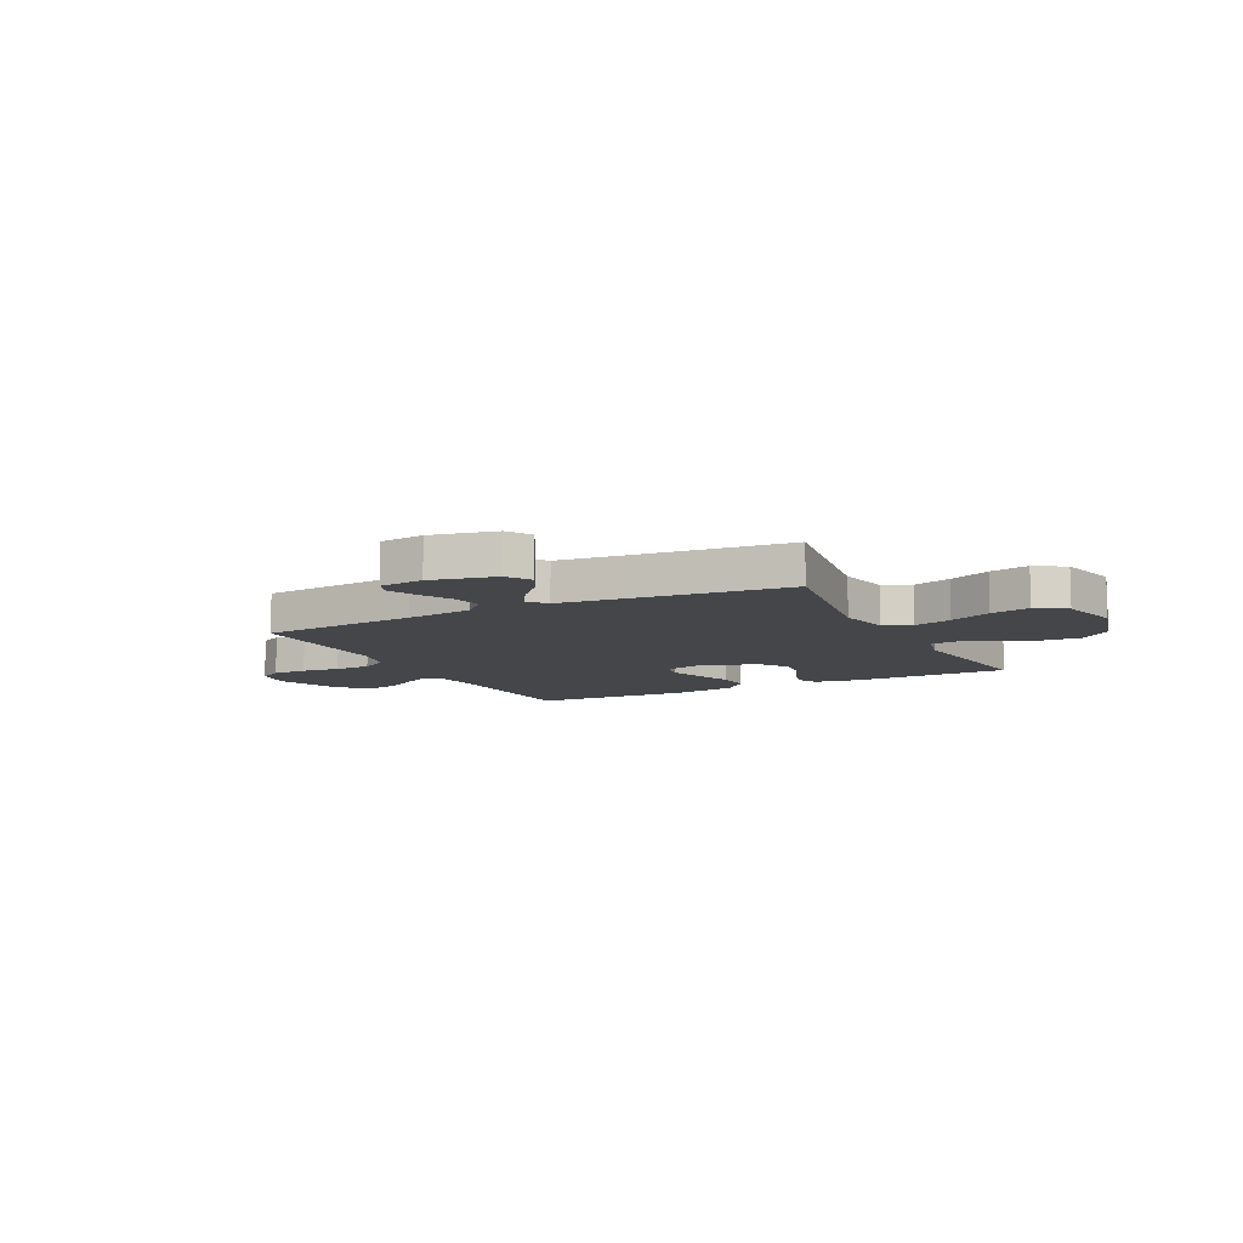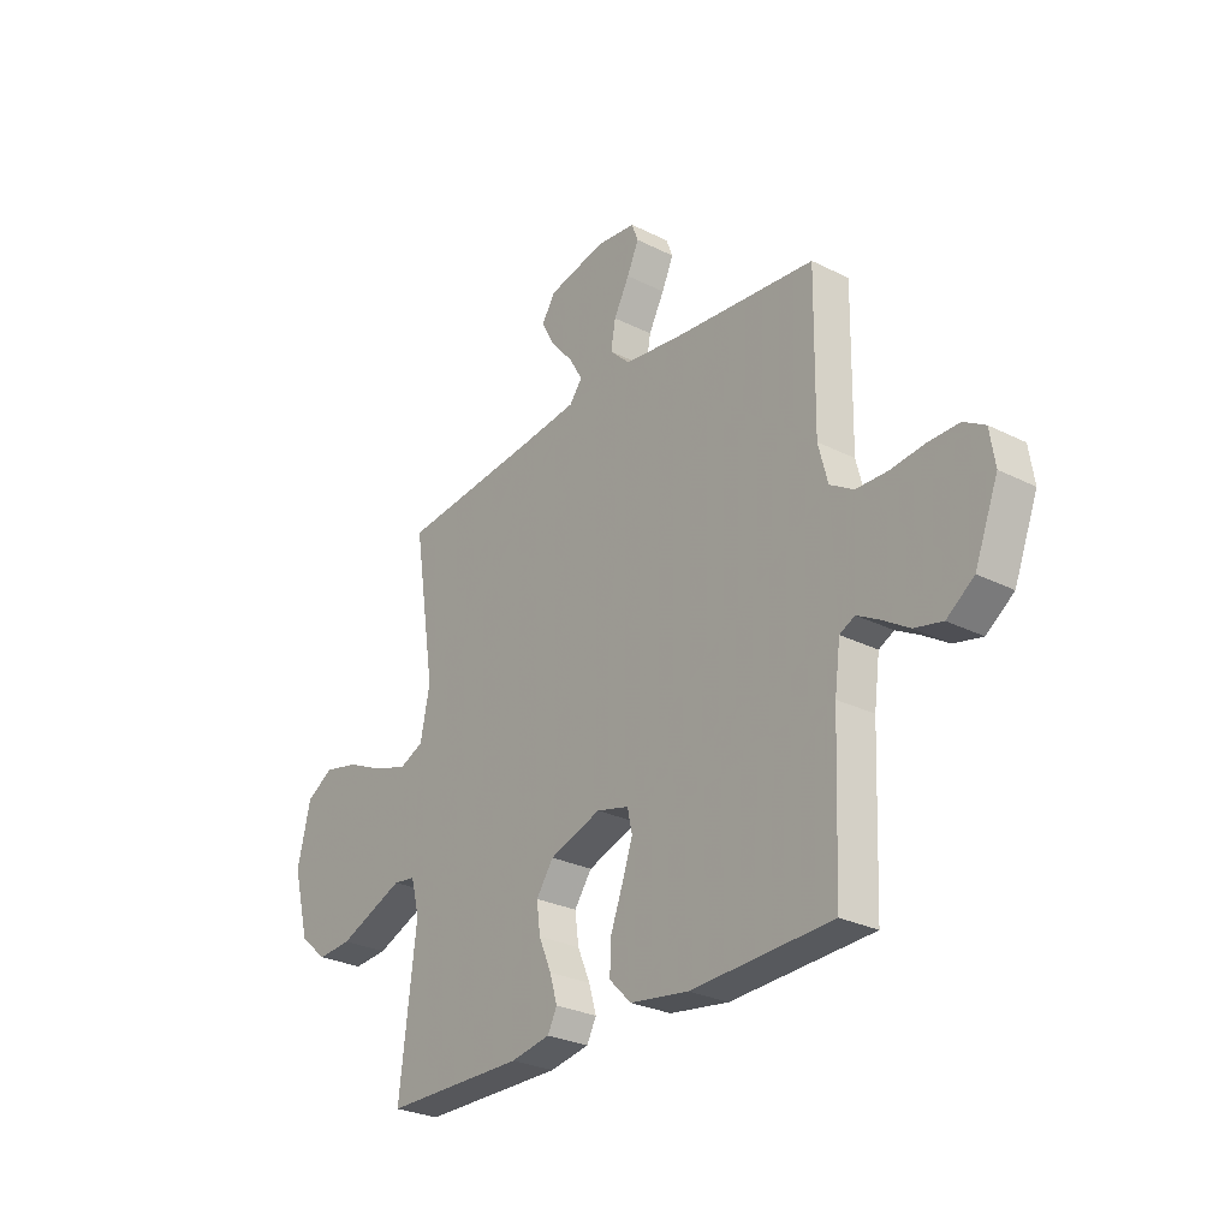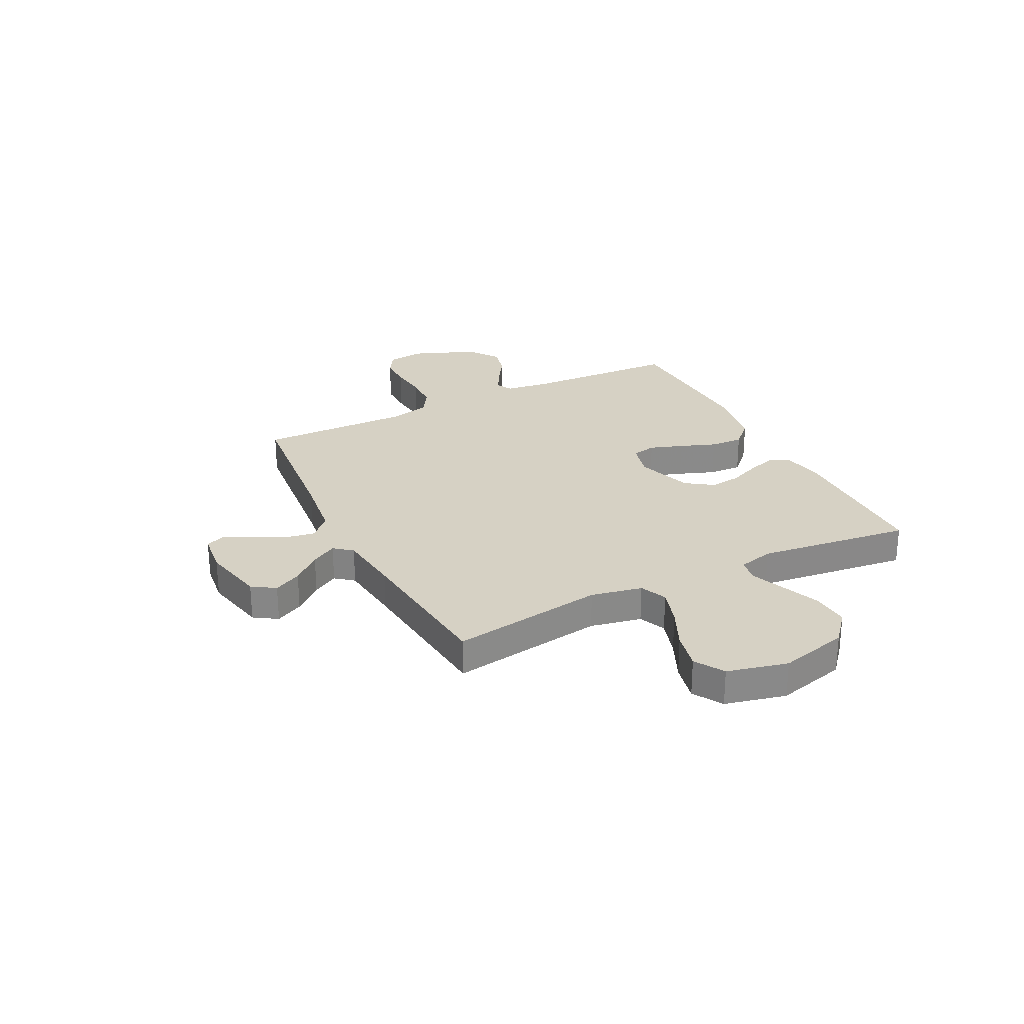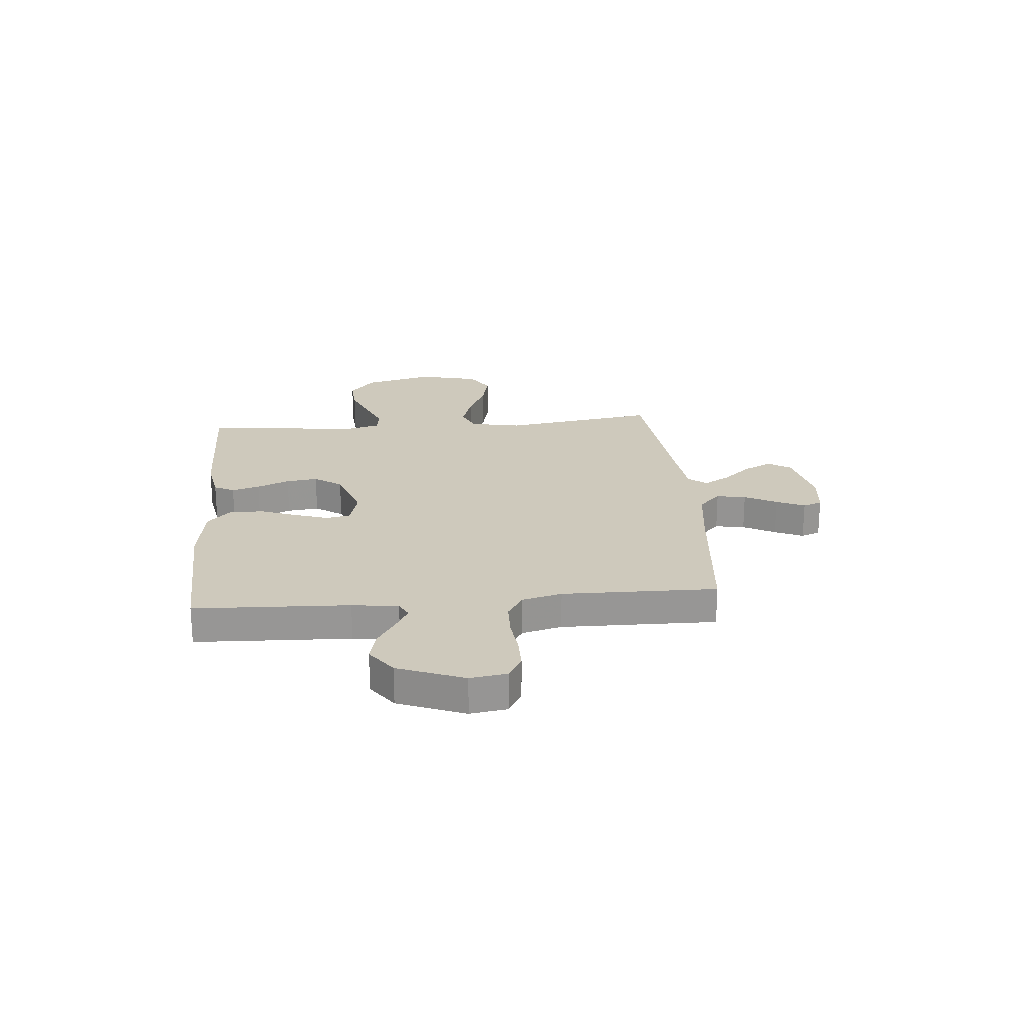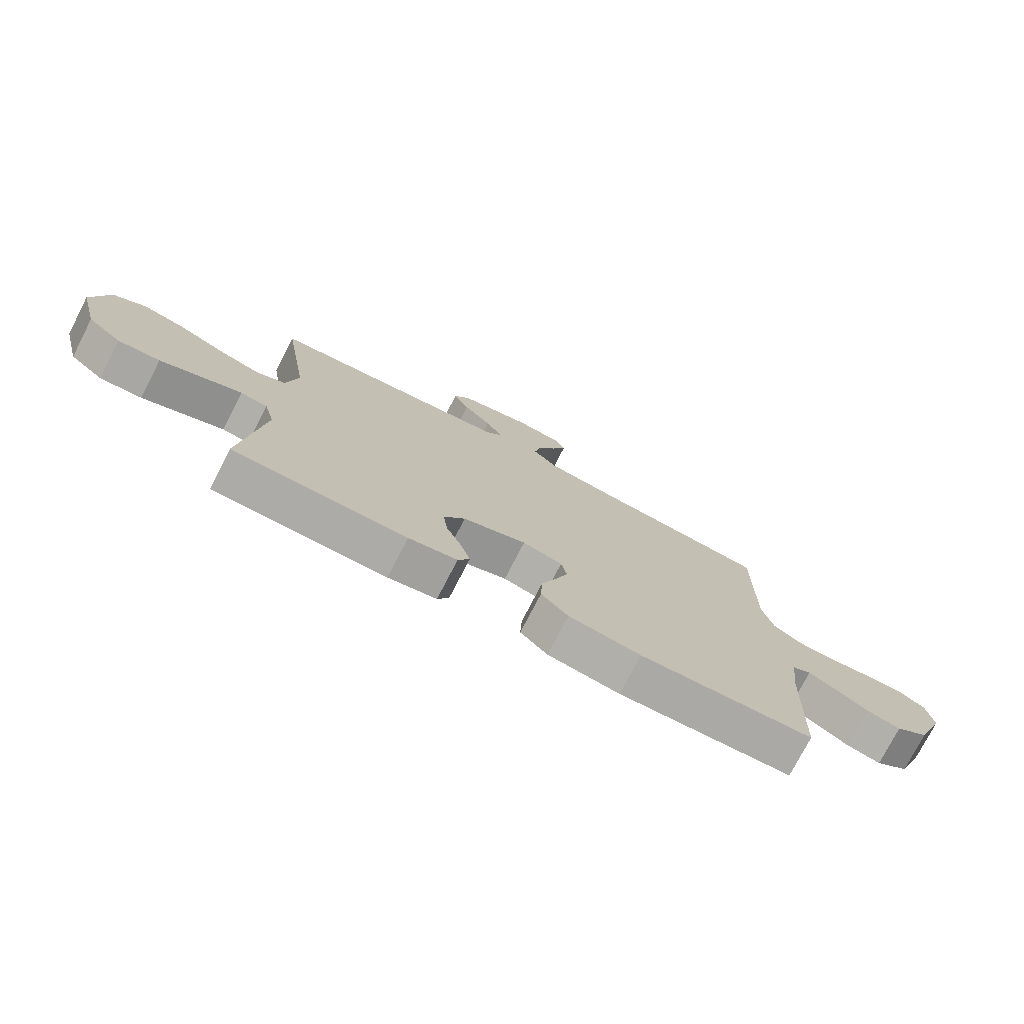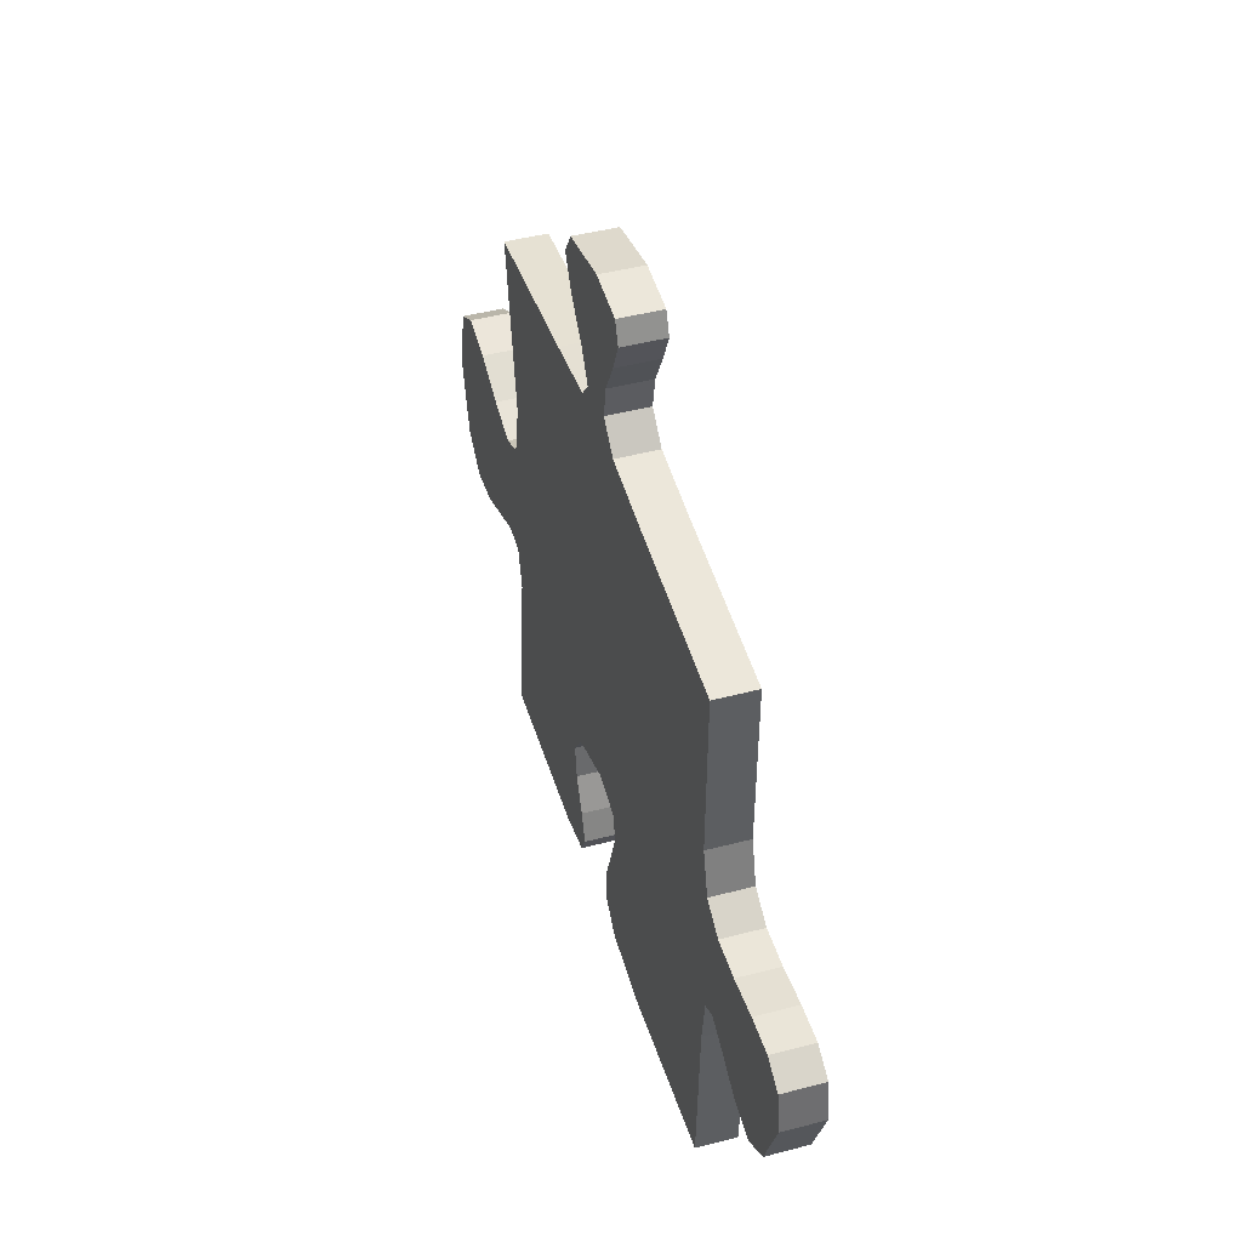
<metadata>
{"format":"obj","ext":"obj","renderer":"f3d","projection":"perspective","resolution":1024,"background":"white","views":[{"elev":-9.5,"azim":26.8,"up":"+Y"},{"elev":-27.6,"azim":-127.6,"up":"+Z"},{"elev":27.0,"azim":63.4,"up":"+Y"},{"elev":22.4,"azim":-95.0,"up":"+Y"},{"elev":-76.1,"azim":152.7,"up":"+Z"},{"elev":45.1,"azim":-106.9,"up":"+Z"}]}
</metadata>
<code>
v -0.5 0.07 0.5
v -0.2 0.07 0.53
v -0.073 0.07 0.547
v -0.03 0.07 0.589
v -0.04 0.07 0.646
v -0.073 0.07 0.708
v -0.098 0.07 0.763
v -0.084 0.07 0.8
v 0 0.07 0.81
v 0.124 0.07 0.783
v 0.153 0.07 0.738
v 0.125 0.07 0.684
v 0.077 0.07 0.629
v 0.048 0.07 0.579
v 0.076 0.07 0.544
v 0.2 0.07 0.53
v 0.5 0.07 0.5
v 0.453 0.07 0.2
v 0.473 0.07 0.1
v 0.525 0.07 0.077
v 0.598 0.07 0.1
v 0.677 0.07 0.136
v 0.752 0.07 0.153
v 0.809 0.07 0.118
v 0.837 0.07 0
v 0.802 0.07 -0.135
v 0.743 0.07 -0.185
v 0.67 0.07 -0.18
v 0.596 0.07 -0.15
v 0.529 0.07 -0.123
v 0.482 0.07 -0.13
v 0.464 0.07 -0.2
v 0.5 0.07 -0.5
v 0.2 0.07 -0.503
v 0.116 0.07 -0.488
v 0.096 0.07 -0.449
v 0.112 0.07 -0.395
v 0.139 0.07 -0.332
v 0.147 0.07 -0.271
v 0.11 0.07 -0.218
v 0 0.07 -0.181
v -0.069 0.07 -0.199
v -0.079 0.07 -0.246
v -0.057 0.07 -0.311
v -0.031 0.07 -0.381
v -0.028 0.07 -0.446
v -0.075 0.07 -0.493
v -0.2 0.07 -0.512
v -0.5 0.07 -0.5
v -0.512 0.07 -0.2
v -0.524 0.07 -0.11
v -0.556 0.07 -0.094
v -0.603 0.07 -0.12
v -0.66 0.07 -0.156
v -0.72 0.07 -0.17
v -0.778 0.07 -0.128
v -0.828 0.07 0
v -0.817 0.07 0.071
v -0.772 0.07 0.098
v -0.707 0.07 0.098
v -0.634 0.07 0.09
v -0.566 0.07 0.092
v -0.516 0.07 0.123
v -0.496 0.07 0.2
v -0.5 0 0.5
v -0.2 0 0.53
v -0.073 0 0.547
v -0.03 0 0.589
v -0.04 0 0.646
v -0.073 0 0.708
v -0.098 0 0.763
v -0.084 0 0.8
v 0 0 0.81
v 0.124 0 0.783
v 0.153 0 0.738
v 0.125 0 0.684
v 0.077 0 0.629
v 0.048 0 0.579
v 0.076 0 0.544
v 0.2 0 0.53
v 0.5 0 0.5
v 0.453 0 0.2
v 0.473 0 0.1
v 0.525 0 0.077
v 0.598 0 0.1
v 0.677 0 0.136
v 0.752 0 0.153
v 0.809 0 0.118
v 0.837 0 0
v 0.802 0 -0.135
v 0.743 0 -0.185
v 0.67 0 -0.18
v 0.596 0 -0.15
v 0.529 0 -0.123
v 0.482 0 -0.13
v 0.464 0 -0.2
v 0.5 0 -0.5
v 0.2 0 -0.503
v 0.116 0 -0.488
v 0.096 0 -0.449
v 0.112 0 -0.395
v 0.139 0 -0.332
v 0.147 0 -0.271
v 0.11 0 -0.218
v 0 0 -0.181
v -0.069 0 -0.199
v -0.079 0 -0.246
v -0.057 0 -0.311
v -0.031 0 -0.381
v -0.028 0 -0.446
v -0.075 0 -0.493
v -0.2 0 -0.512
v -0.5 0 -0.5
v -0.512 0 -0.2
v -0.524 0 -0.11
v -0.556 0 -0.094
v -0.603 0 -0.12
v -0.66 0 -0.156
v -0.72 0 -0.17
v -0.778 0 -0.128
v -0.828 0 0
v -0.817 0 0.071
v -0.772 0 0.098
v -0.707 0 0.098
v -0.634 0 0.09
v -0.566 0 0.092
v -0.516 0 0.123
v -0.496 0 0.2
f 58 59 60 61
f 58 61 62
f 57 58 62
f 56 57 62
f 53 54 55 56
f 52 53 56 62
f 51 52 62 63
f 47 48 49 50
f 44 45 46 47
f 43 44 47 50
f 42 43 50 51
f 35 36 37 38
f 33 34 35 38
f 32 33 38 39
f 31 32 39 40
f 26 27 28 29
f 26 29 30
f 25 26 30
f 24 25 30 31
f 21 22 23 24
f 20 21 24 31
f 16 17 18
f 15 16 18 19
f 10 11 12 13
f 10 13 14
f 9 10 14
f 8 9 14
f 5 6 7 8
f 5 8 14
f 4 5 14 15
f 64 1 2
f 64 2 3
f 63 64 3
f 41 42 51 63
f 41 63 3
f 19 20 31 40
f 15 19 40 41
f 3 4 15 41
f 125 124 123 122
f 126 125 122
f 126 122 121
f 126 121 120
f 120 119 118 117
f 126 120 117 116
f 127 126 116 115
f 114 113 112 111
f 111 110 109 108
f 114 111 108 107
f 115 114 107 106
f 102 101 100 99
f 102 99 98 97
f 103 102 97 96
f 104 103 96 95
f 93 92 91 90
f 94 93 90
f 94 90 89
f 95 94 89 88
f 88 87 86 85
f 95 88 85 84
f 82 81 80
f 83 82 80 79
f 77 76 75 74
f 78 77 74
f 78 74 73
f 78 73 72
f 72 71 70 69
f 78 72 69
f 79 78 69 68
f 66 65 128
f 67 66 128
f 67 128 127
f 127 115 106 105
f 67 127 105
f 104 95 84 83
f 105 104 83 79
f 105 79 68 67
f 1 65 66 2
f 2 66 67 3
f 3 67 68 4
f 4 68 69 5
f 5 69 70 6
f 6 70 71 7
f 7 71 72 8
f 8 72 73 9
f 9 73 74 10
f 10 74 75 11
f 11 75 76 12
f 12 76 77 13
f 13 77 78 14
f 14 78 79 15
f 15 79 80 16
f 16 80 81 17
f 17 81 82 18
f 18 82 83 19
f 19 83 84 20
f 20 84 85 21
f 21 85 86 22
f 22 86 87 23
f 23 87 88 24
f 24 88 89 25
f 25 89 90 26
f 26 90 91 27
f 27 91 92 28
f 28 92 93 29
f 29 93 94 30
f 30 94 95 31
f 31 95 96 32
f 32 96 97 33
f 33 97 98 34
f 34 98 99 35
f 35 99 100 36
f 36 100 101 37
f 37 101 102 38
f 38 102 103 39
f 39 103 104 40
f 40 104 105 41
f 41 105 106 42
f 42 106 107 43
f 43 107 108 44
f 44 108 109 45
f 45 109 110 46
f 46 110 111 47
f 47 111 112 48
f 48 112 113 49
f 49 113 114 50
f 50 114 115 51
f 51 115 116 52
f 52 116 117 53
f 53 117 118 54
f 54 118 119 55
f 55 119 120 56
f 56 120 121 57
f 57 121 122 58
f 58 122 123 59
f 59 123 124 60
f 60 124 125 61
f 61 125 126 62
f 62 126 127 63
f 63 127 128 64
f 64 128 65 1

</code>
